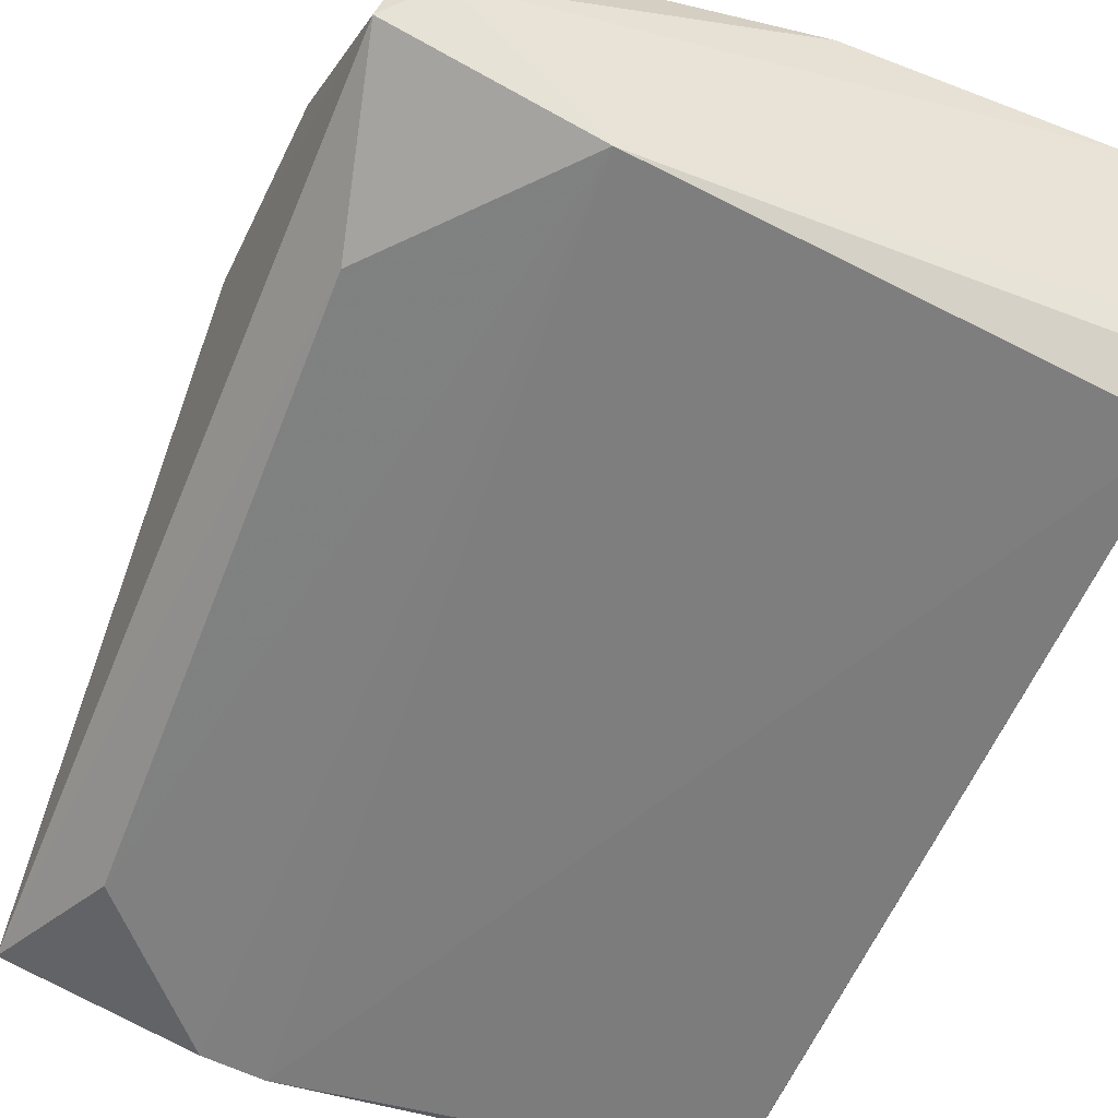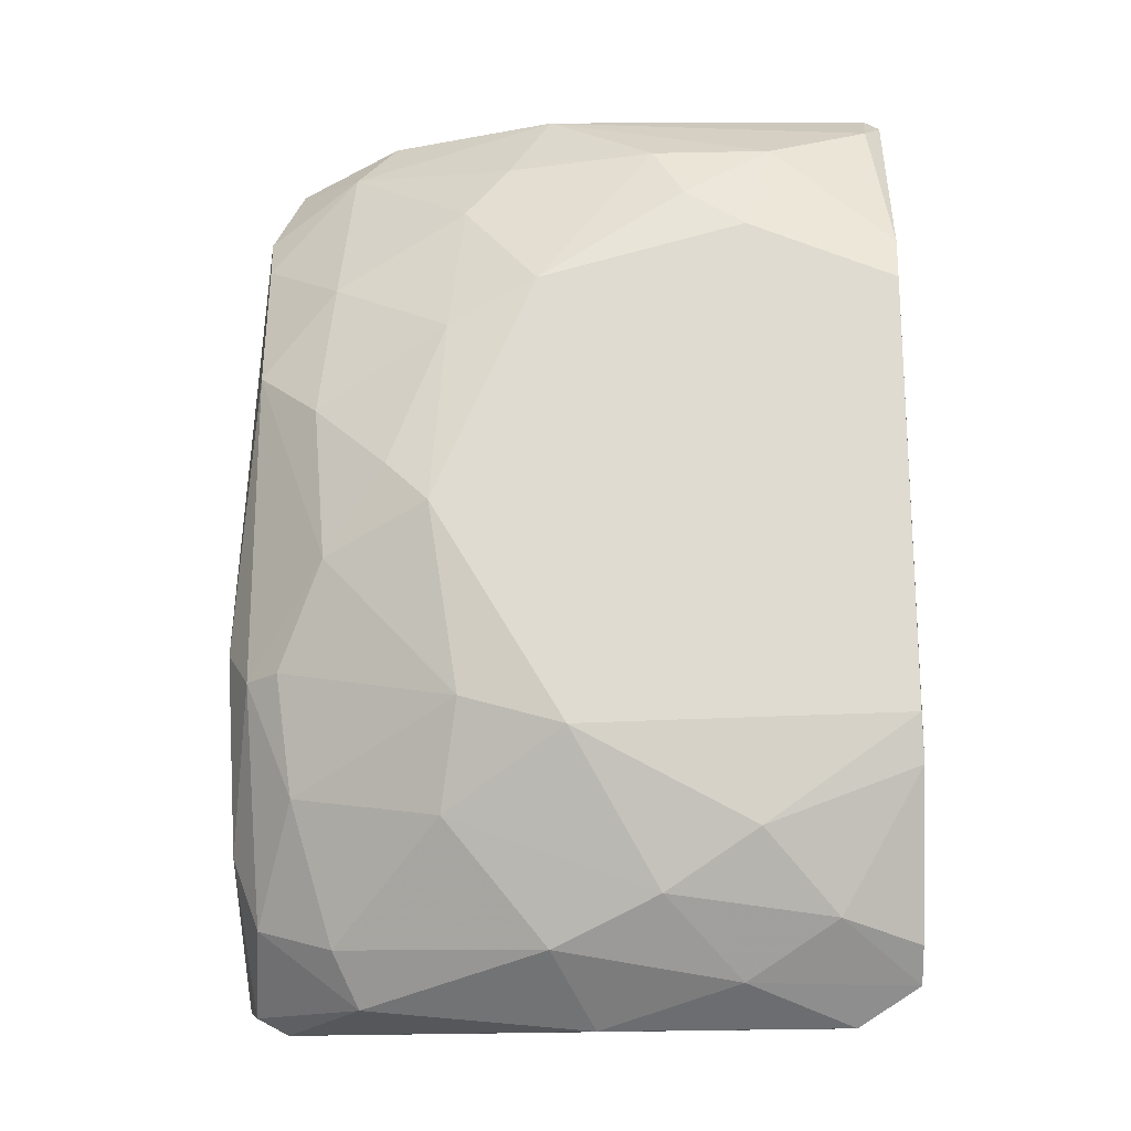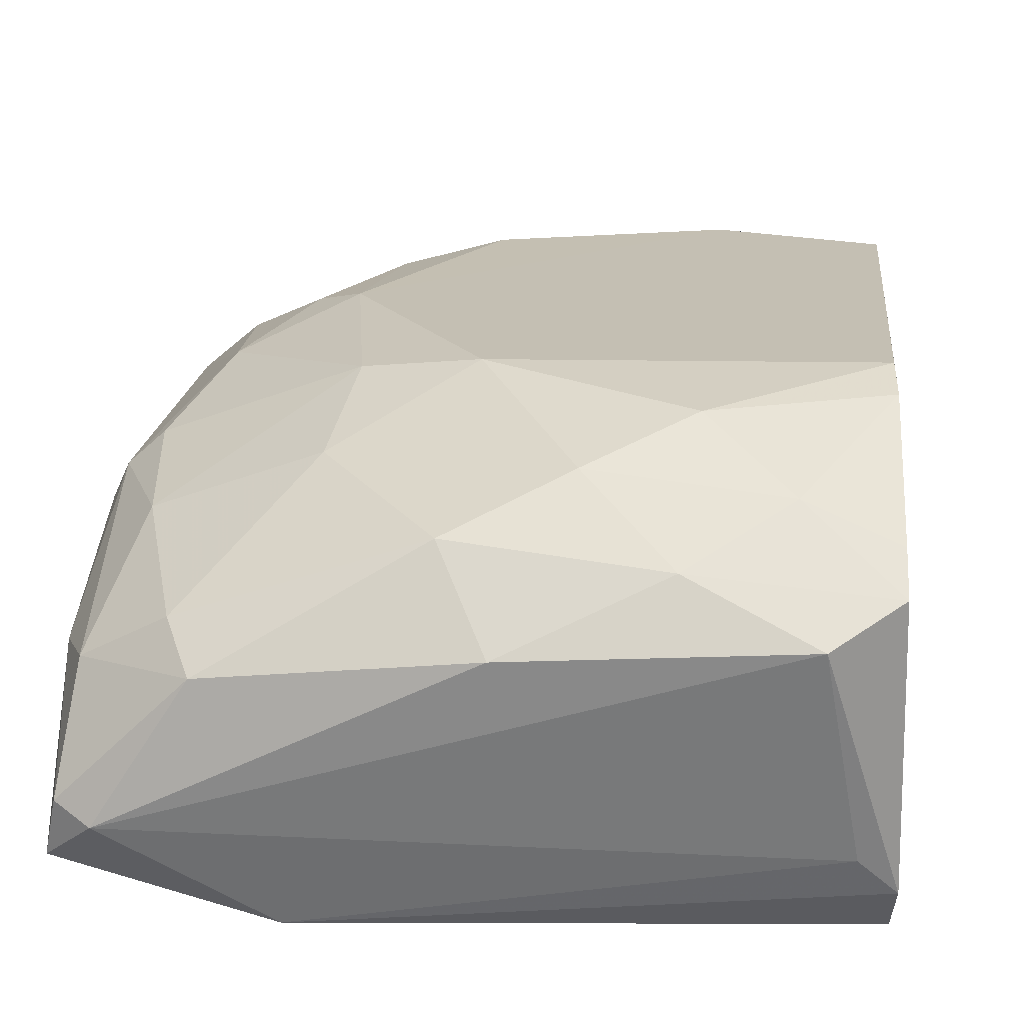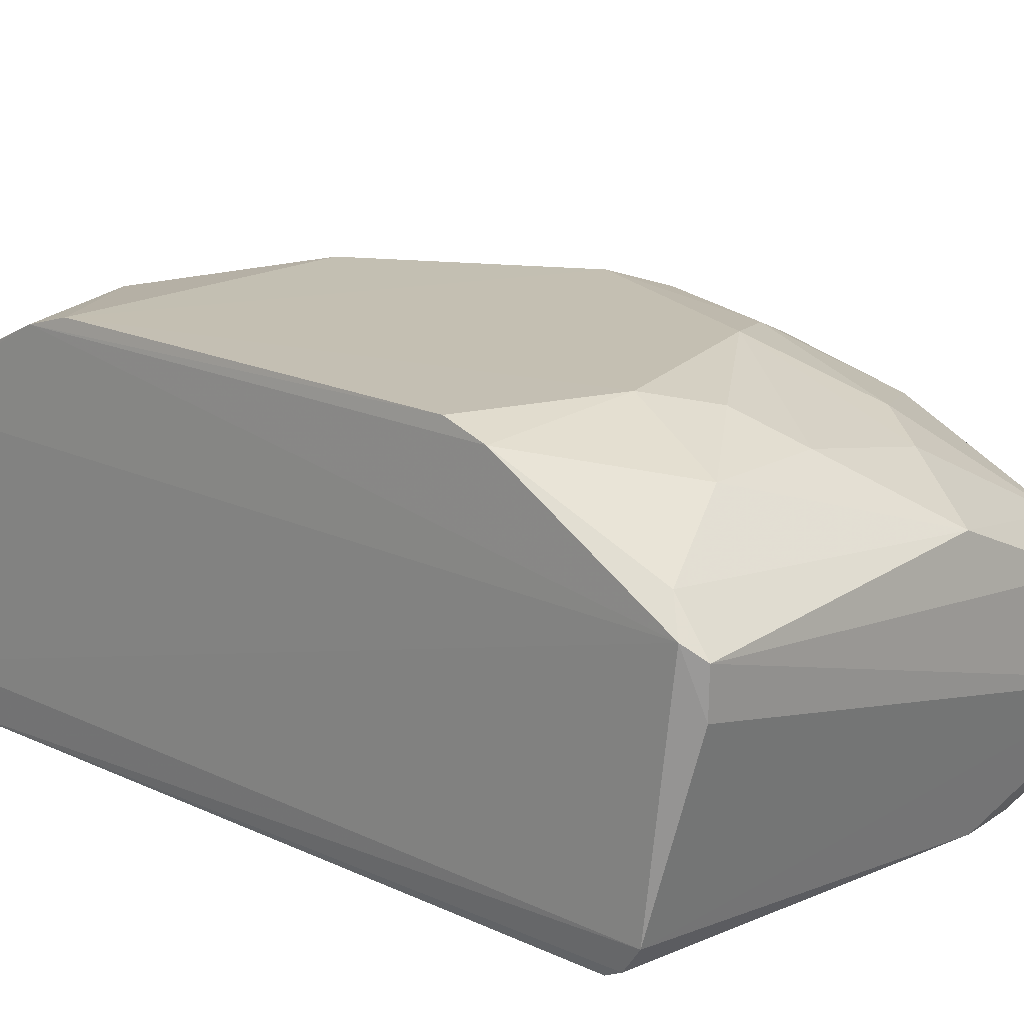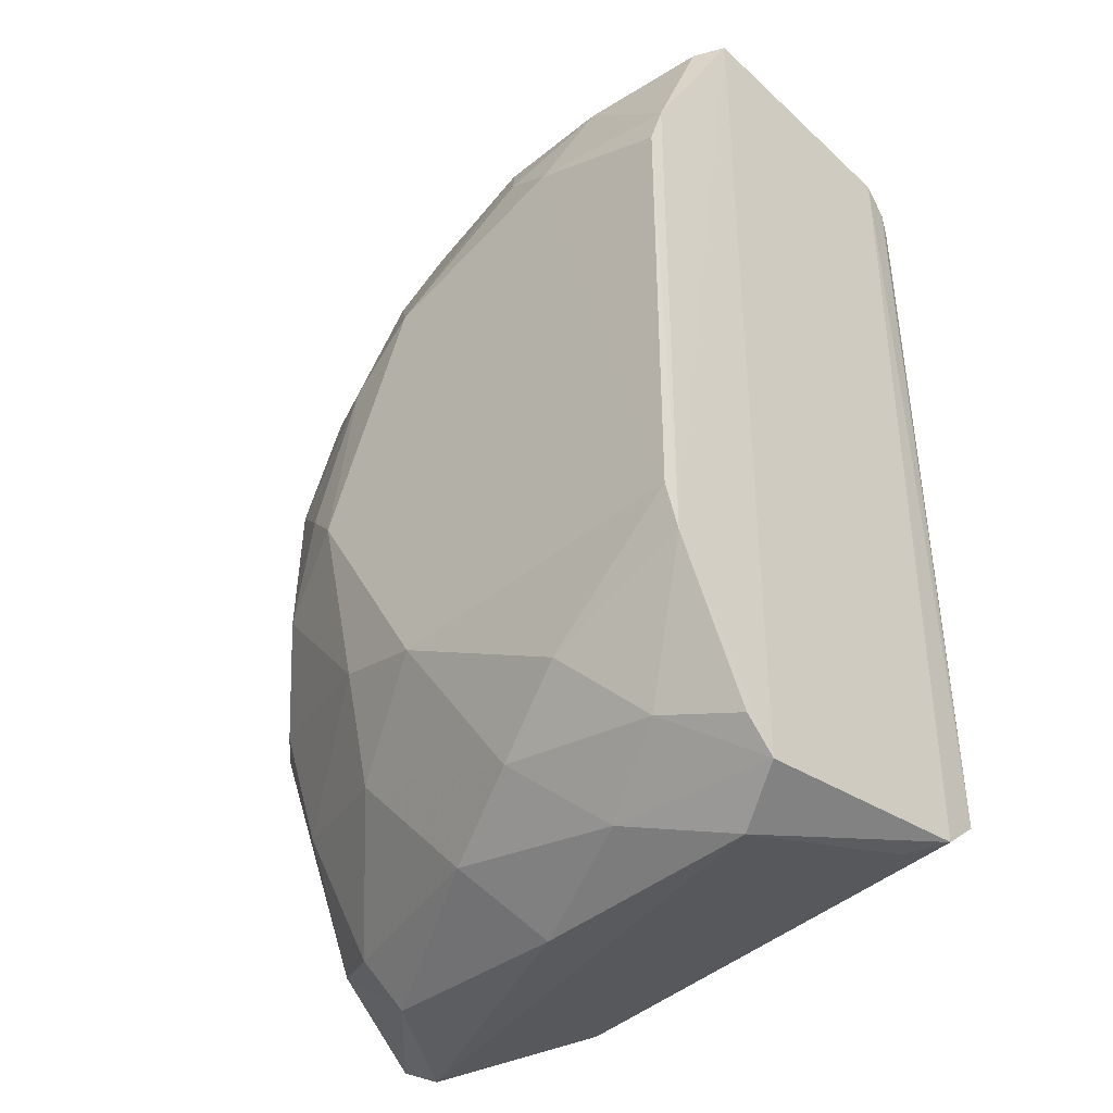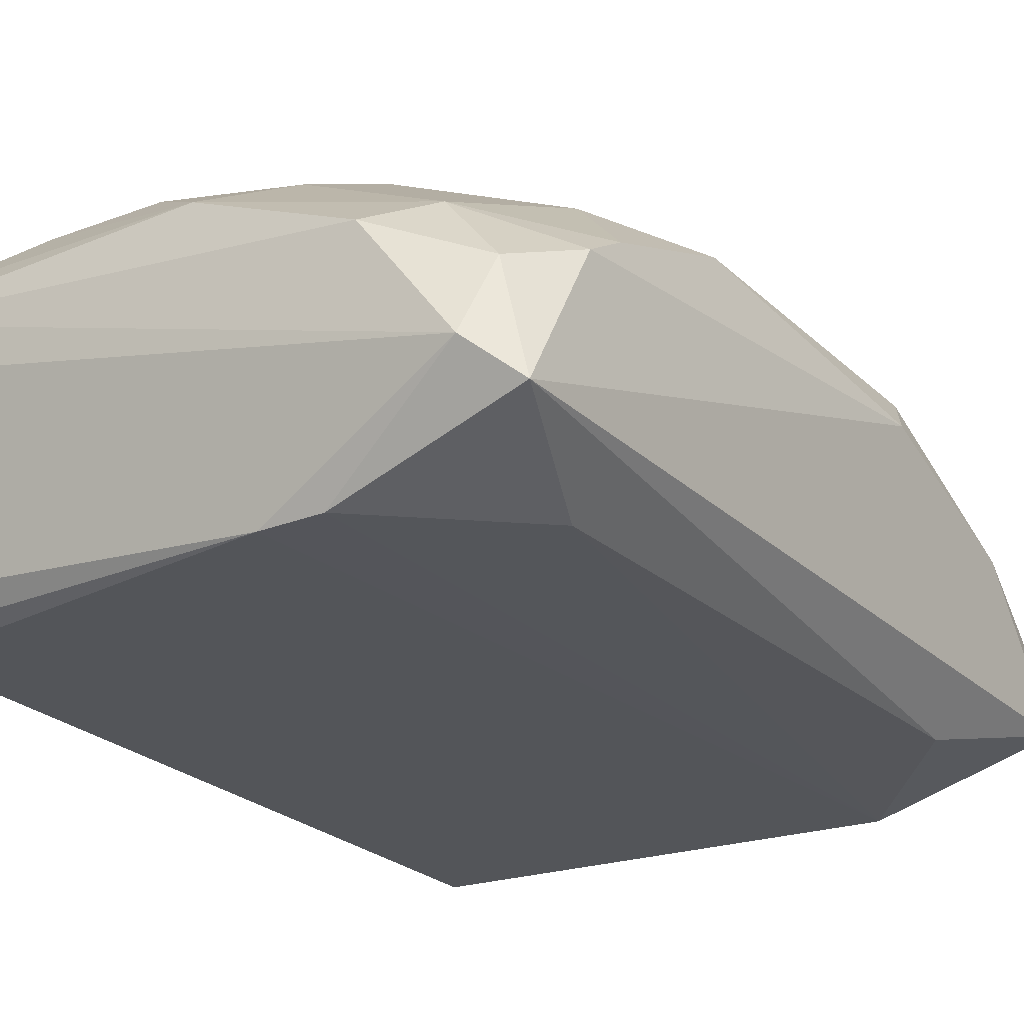
<metadata>
{"format":"obj","ext":"obj","renderer":"f3d","projection":"perspective","resolution":1024,"background":"white","views":[{"elev":-59.3,"azim":-22.5,"up":"+Z"},{"elev":-19.9,"azim":-0.9,"up":"+Y"},{"elev":17.8,"azim":5.6,"up":"+Z"},{"elev":17.9,"azim":132.8,"up":"+Z"},{"elev":-38.6,"azim":43.9,"up":"+Y"},{"elev":-24.2,"azim":-146.1,"up":"+Z"}]}
</metadata>
<code>
v 0.3359 0.4446 0.9885
v -0.9721 -0.6254 0.5429
v -0.9524 0.8891 0.2859
v 0.3491 -0.7883 0.1785
v 0.3466 0.8143 0.2102
v 0.3465 -0.8457 0.8138
v -0.6662 0.05673 0.9509
v -0.5894 -0.877 0.1795
v -0.3473 0.9231 0.7513
v -0.3175 -0.4704 0.9836
v -0.2562 -0.9824 0.6641
v -0.4694 0.8805 0.1773
v 0.3243 0.9471 0.725
v -0.9416 0.6233 0.632
v -0.9524 -0.8888 0.2859
v -0.3762 0.4394 0.984
v -0.7615 -0.8298 0.6614
v 0.3353 -0.4459 0.9881
v -0.842 0.6107 0.1941
v -0.8724 -0.3221 0.8065
v 0.2336 -0.9801 0.6946
v -0.1408 -0.7666 0.8965
v 0.0996 0.7739 0.9002
v -0.8663 0.9447 0.3589
v 0.3562 0.8569 0.2661
v -0.9359 0.3228 0.7494
v -0.762 0.8288 0.6614
v 0.3573 -0.8591 0.2655
v -0.8682 -0.5518 0.1962
v 0.3363 0.7718 0.1863
v -0.867 -0.9464 0.3586
v -0.9846 -0.2431 0.6632
v 0.3524 0.9126 0.7549
v -0.784 0.4945 0.8062
v -0.5208 -0.4078 0.9505
v -0.3469 -0.8547 0.8083
v -0.4346 0.7595 0.8362
v -0.7091 -0.9346 0.6026
v 0.03884 -0.6541 0.9587
v -0.9142 -0.7766 0.5726
v -0.08155 0.648 0.9562
v -0.581 -0.03033 0.9828
v -0.6813 0.9398 0.6027
v 0.3223 0.9441 0.6332
v -0.8877 0.8696 0.5126
v -0.5513 -0.6148 0.8652
v -0.7845 -0.1178 0.8939
v 0.3496 -0.9102 0.7542
v -0.9362 -0.3248 0.7495
v -0.8429 -0.5555 0.748
v 0.01623 -0.9106 0.7847
v -0.5888 0.8738 0.1804
v -0.8116 0.2023 0.8637
v -0.5514 0.3497 0.953
v -0.5224 0.643 0.8656
v 0.03764 0.5612 0.9871
v -0.1401 0.768 0.8979
v 0.3402 0.5372 0.9611
v 0.2927 -0.8852 0.3282
v -0.9284 -0.9167 0.389
v -0.9477 0.7193 0.5725
v 0.189 -0.8054 0.8706
v 0.312 0.8686 0.8123
v 0.3404 -0.5389 0.9613
f 39 62 64
f 4 8 12
f 4 5 25
f 5 12 25
f 12 24 25
f 8 4 28
f 4 25 28
f 15 3 29
f 8 15 29
f 3 19 29
f 19 8 29
f 5 4 30
f 4 12 30
f 12 5 30
f 15 8 31
f 21 11 31
f 15 2 32
f 3 15 32
f 26 14 32
f 28 25 33
f 14 26 34
f 27 14 34
f 9 27 37
f 31 11 38
f 11 36 38
f 36 17 38
f 18 10 39
f 10 22 39
f 38 17 40
f 10 18 42
f 35 10 42
f 9 13 43
f 13 24 43
f 27 9 43
f 24 13 44
f 25 24 44
f 13 33 44
f 33 25 44
f 24 3 45
f 43 24 45
f 27 43 45
f 22 10 46
f 10 35 46
f 17 36 46
f 36 22 46
f 20 35 47
f 42 7 47
f 35 42 47
f 21 28 48
f 28 33 48
f 32 2 49
f 26 32 49
f 2 40 49
f 47 26 49
f 20 47 49
f 35 20 50
f 40 17 50
f 17 46 50
f 46 35 50
f 49 40 50
f 20 49 50
f 11 21 51
f 36 11 51
f 22 36 51
f 21 48 51
f 12 8 52
f 19 3 52
f 8 19 52
f 3 24 52
f 24 12 52
f 34 26 53
f 47 7 53
f 26 47 53
f 42 16 54
f 7 42 54
f 53 7 54
f 34 53 54
f 27 34 55
f 16 37 55
f 37 27 55
f 54 16 55
f 34 54 55
f 18 1 56
f 41 16 56
f 23 41 56
f 16 42 56
f 42 18 56
f 23 9 57
f 9 37 57
f 37 16 57
f 16 41 57
f 41 23 57
f 56 1 58
f 23 56 58
f 8 28 59
f 28 21 59
f 31 8 59
f 21 31 59
f 2 15 60
f 15 31 60
f 31 38 60
f 40 2 60
f 38 40 60
f 14 27 61
f 3 32 61
f 32 14 61
f 45 3 61
f 27 45 61
f 39 22 62
f 48 6 62
f 22 51 62
f 51 48 62
f 13 9 63
f 9 23 63
f 33 13 63
f 58 33 63
f 23 58 63
f 1 18 64
f 18 39 64
f 6 48 64
f 48 33 64
f 58 1 64
f 33 58 64
f 62 6 64

</code>
